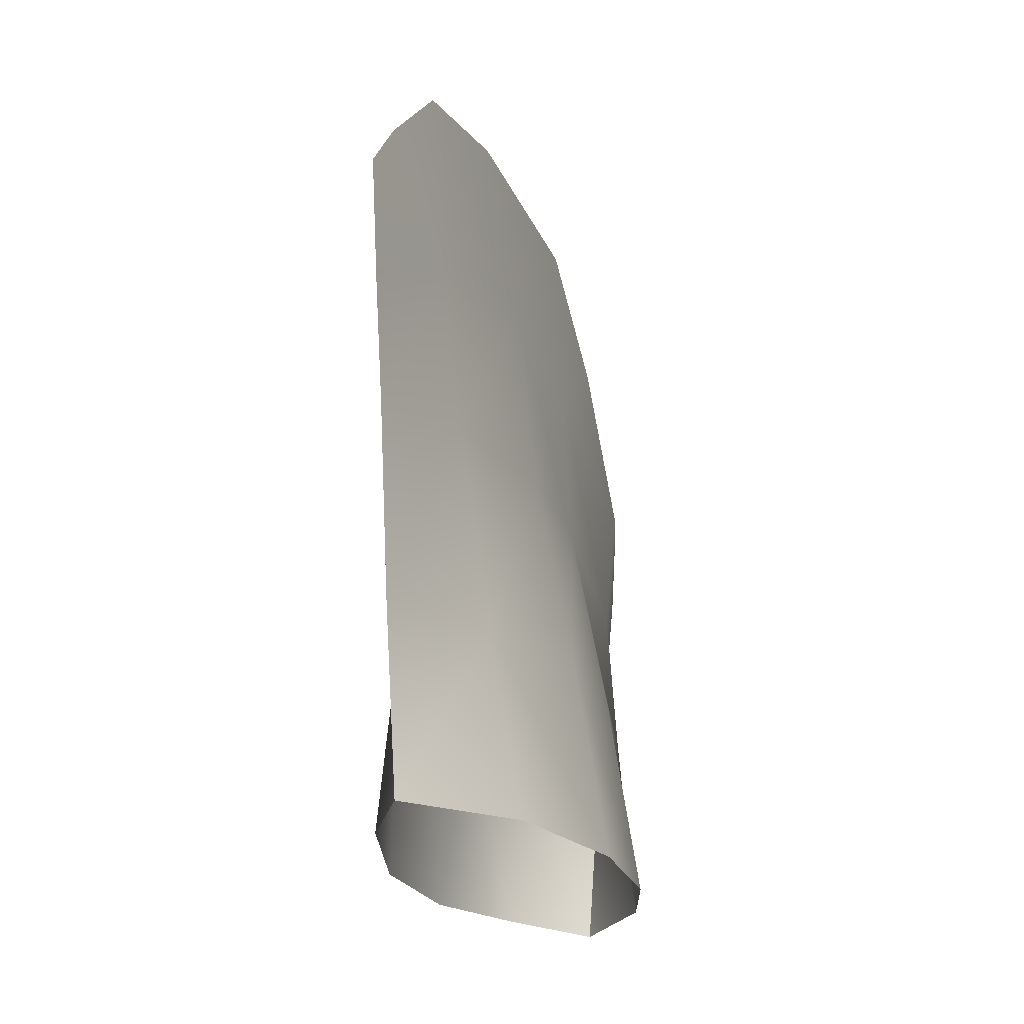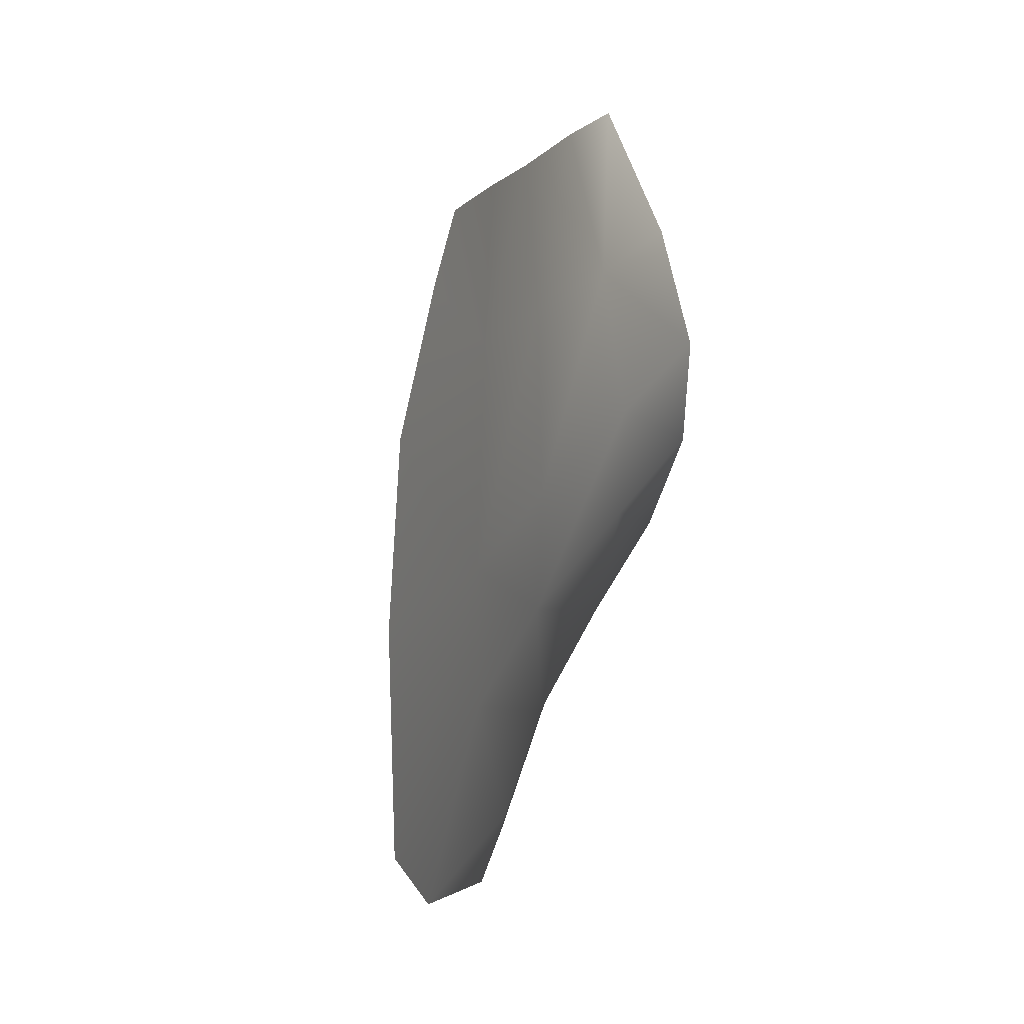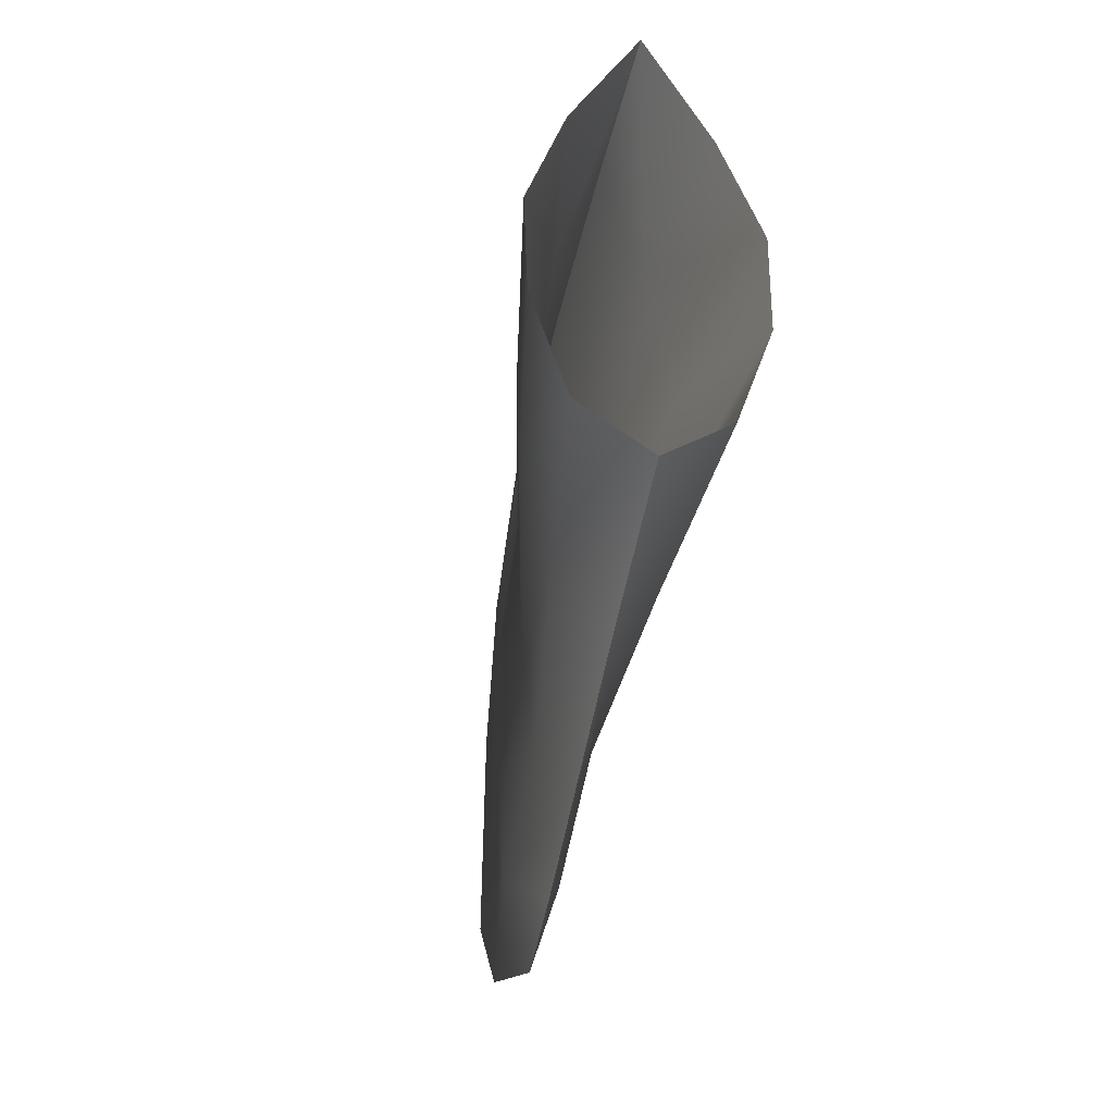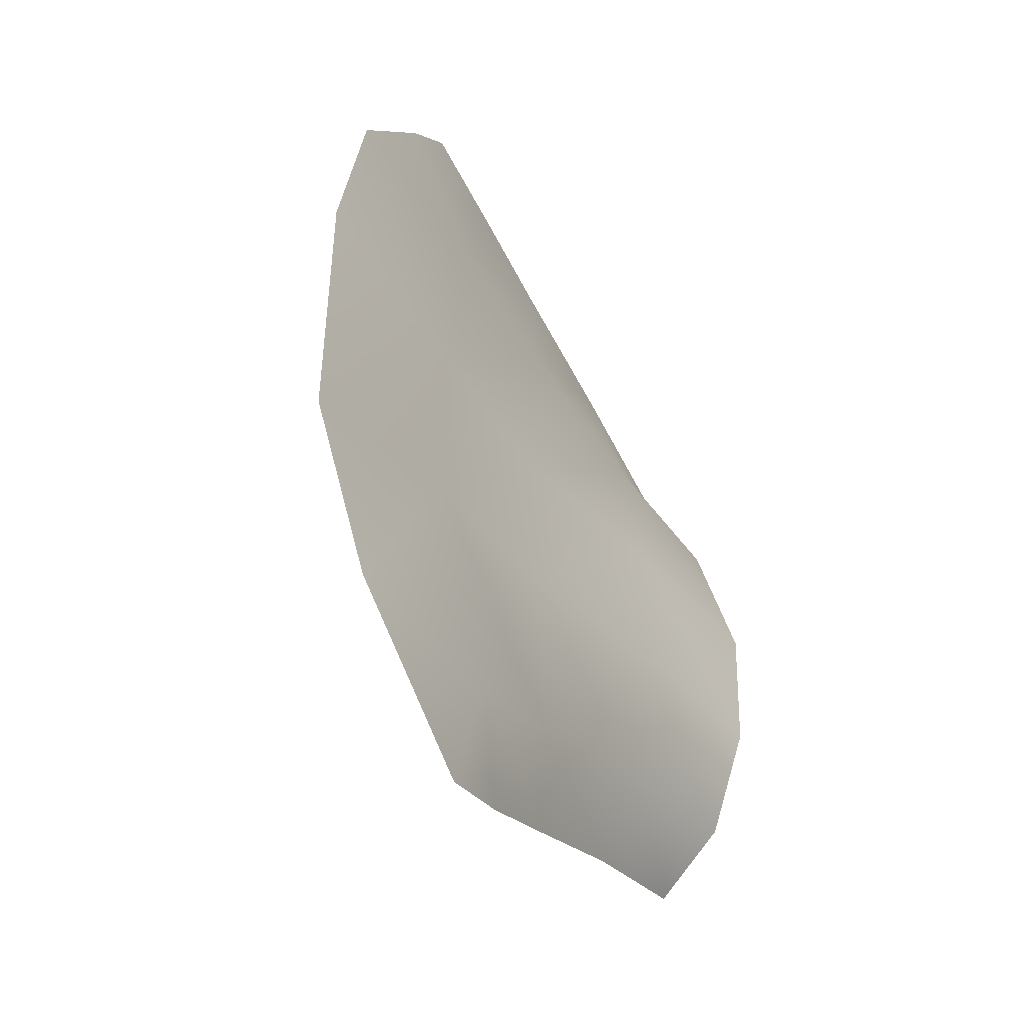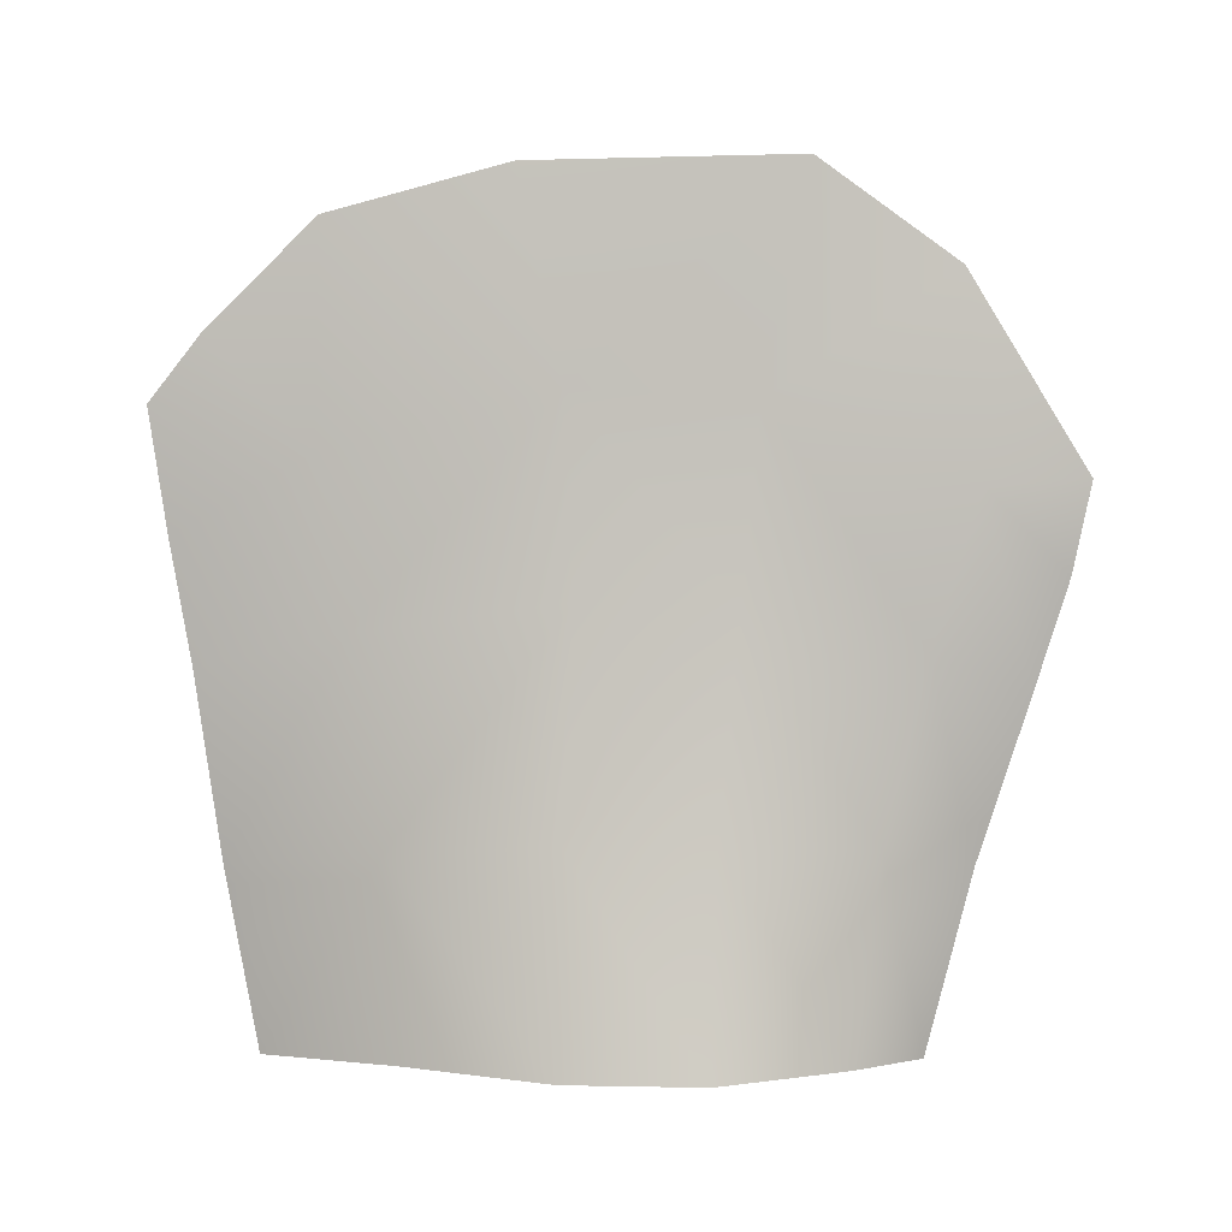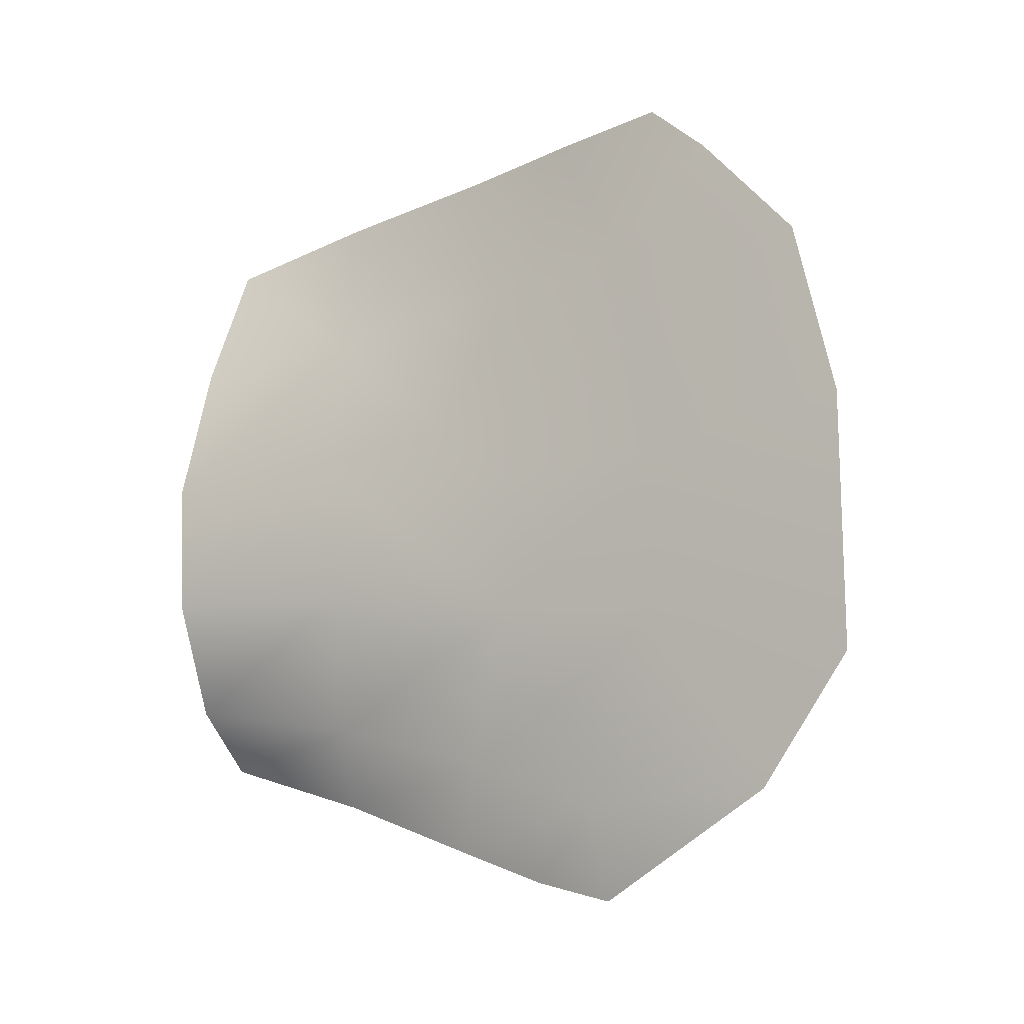
<metadata>
{"format":"obj","ext":"obj","renderer":"f3d","projection":"perspective","resolution":1024,"background":"white","views":[{"elev":-23.4,"azim":-161.9,"up":"+Z"},{"elev":28.9,"azim":16.4,"up":"+Y"},{"elev":-45.1,"azim":168.2,"up":"+Y"},{"elev":-39.7,"azim":25.8,"up":"+Y"},{"elev":6.5,"azim":-86.8,"up":"+Z"},{"elev":-8.5,"azim":-53.6,"up":"+Y"}]}
</metadata>
<code>
g default
v -2.242 98.87 52.04
v -2.315 98.61 52.05
v -2.315 98.66 51.82
v -2.315 100.9 52.23
v -2.274 100.5 52.11
v -2.315 100.8 51.9
v -2.315 98.92 52.56
v -2.261 99.4 52.24
v -2.315 99.28 52.82
v -2.252 99.87 52.27
v -2.315 99.99 52.8
v -2.315 100.7 52.4
v -2.315 100.5 52.68
v -2.315 100.6 50.61
v -2.118 100.3 50.65
v -2.007 99.87 50.64
v -2.019 99.51 50.64
v -2.122 99.17 50.65
v -2.315 98.99 50.63
v -2.098 99.87 51.19
v -2.107 99.5 51.18
v -2.189 100.3 51.15
v -2.184 99.11 51.17
v -2.315 98.88 51.11
v -2.315 100.7 51.1
v -2.224 99.44 51.75
v -2.211 99.84 51.76
v -2.248 100.4 51.68
v -2.243 98.99 51.64
v -2.315 98.74 51.53
v -2.315 100.8 51.58
v -2.387 98.87 52.04
v -2.315 98.66 51.82
v -2.315 98.61 52.05
v -2.315 100.9 52.23
v -2.315 100.8 51.9
v -2.356 100.5 52.11
v -2.315 98.92 52.56
v -2.368 99.4 52.24
v -2.315 99.28 52.82
v -2.377 99.87 52.27
v -2.315 99.99 52.8
v -2.315 100.7 52.4
v -2.315 100.5 52.68
v -2.511 100.3 50.65
v -2.315 100.6 50.61
v -2.622 99.87 50.64
v -2.61 99.51 50.64
v -2.507 99.17 50.65
v -2.315 98.99 50.63
v -2.531 99.87 51.19
v -2.522 99.5 51.18
v -2.44 100.3 51.15
v -2.445 99.11 51.17
v -2.315 98.88 51.11
v -2.315 100.7 51.1
v -2.405 99.44 51.75
v -2.418 99.84 51.76
v -2.381 100.4 51.68
v -2.386 98.99 51.64
v -2.315 98.74 51.53
v -2.315 100.8 51.58
g polySurface38
f 1 2 3
f 4 5 6
f 2 1 7
f 8 7 1
f 9 7 8
f 9 8 10
f 11 9 10
f 12 13 5
f 5 4 12
f 20 21 17
f 17 16 20
f 16 15 22
f 22 20 16
f 21 23 18
f 18 17 21
f 23 24 19
f 19 18 23
f 22 15 14
f 14 25 22
f 26 21 20
f 20 27 26
f 27 20 22
f 22 28 27
f 26 29 23
f 23 21 26
f 29 30 24
f 24 23 29
f 10 27 28
f 28 5 10
f 10 8 26
f 26 27 10
f 8 1 29
f 29 26 8
f 30 29 1
f 1 3 30
f 28 22 25
f 25 31 28
f 5 28 31
f 31 6 5
f 10 5 13
f 13 11 10
f 32 33 34
f 35 36 37
f 34 38 32
f 39 32 38
f 40 39 38
f 40 41 39
f 42 41 40
f 43 37 44
f 37 43 35
f 51 47 48
f 48 52 51
f 47 51 53
f 53 45 47
f 52 48 49
f 49 54 52
f 54 49 50
f 50 55 54
f 53 56 46
f 46 45 53
f 57 58 51
f 51 52 57
f 58 59 53
f 53 51 58
f 57 52 54
f 54 60 57
f 60 54 55
f 55 61 60
f 41 37 59
f 59 58 41
f 41 58 57
f 57 39 41
f 39 57 60
f 60 32 39
f 61 33 32
f 32 60 61
f 59 62 56
f 56 53 59
f 37 36 62
f 62 59 37
f 41 42 44
f 44 37 41

</code>
